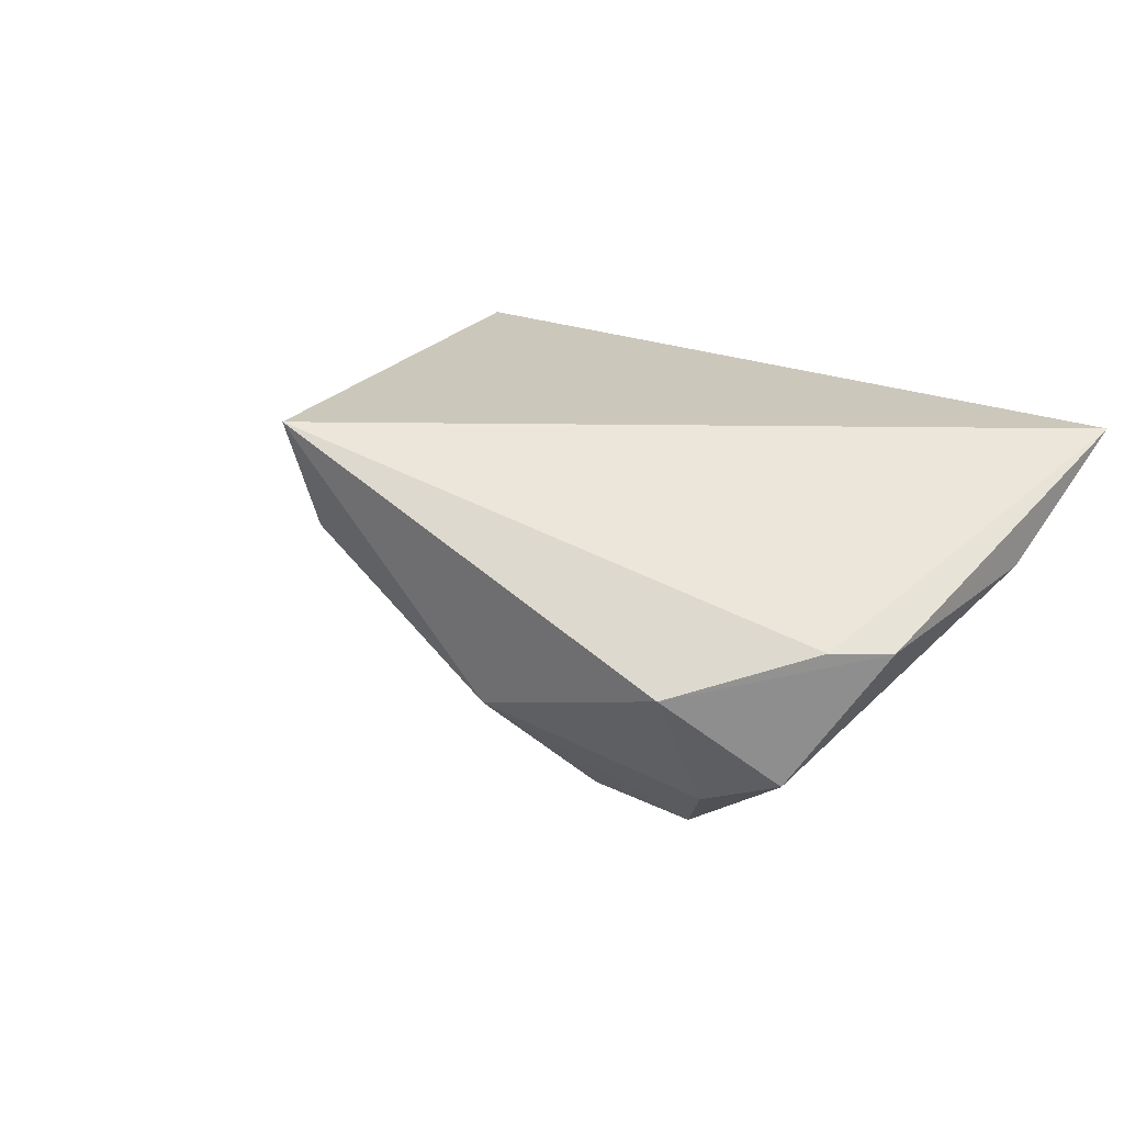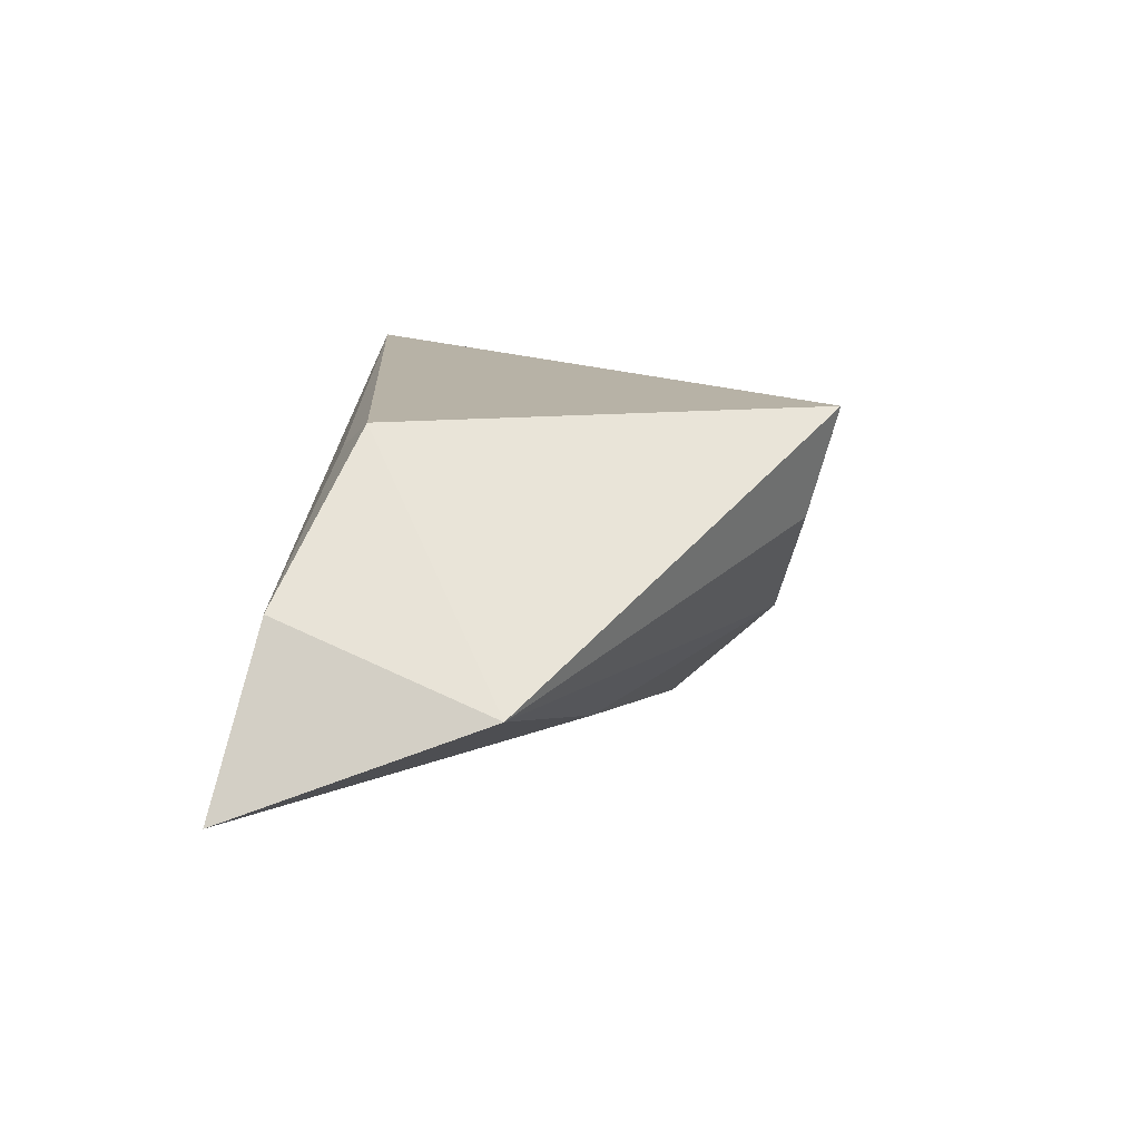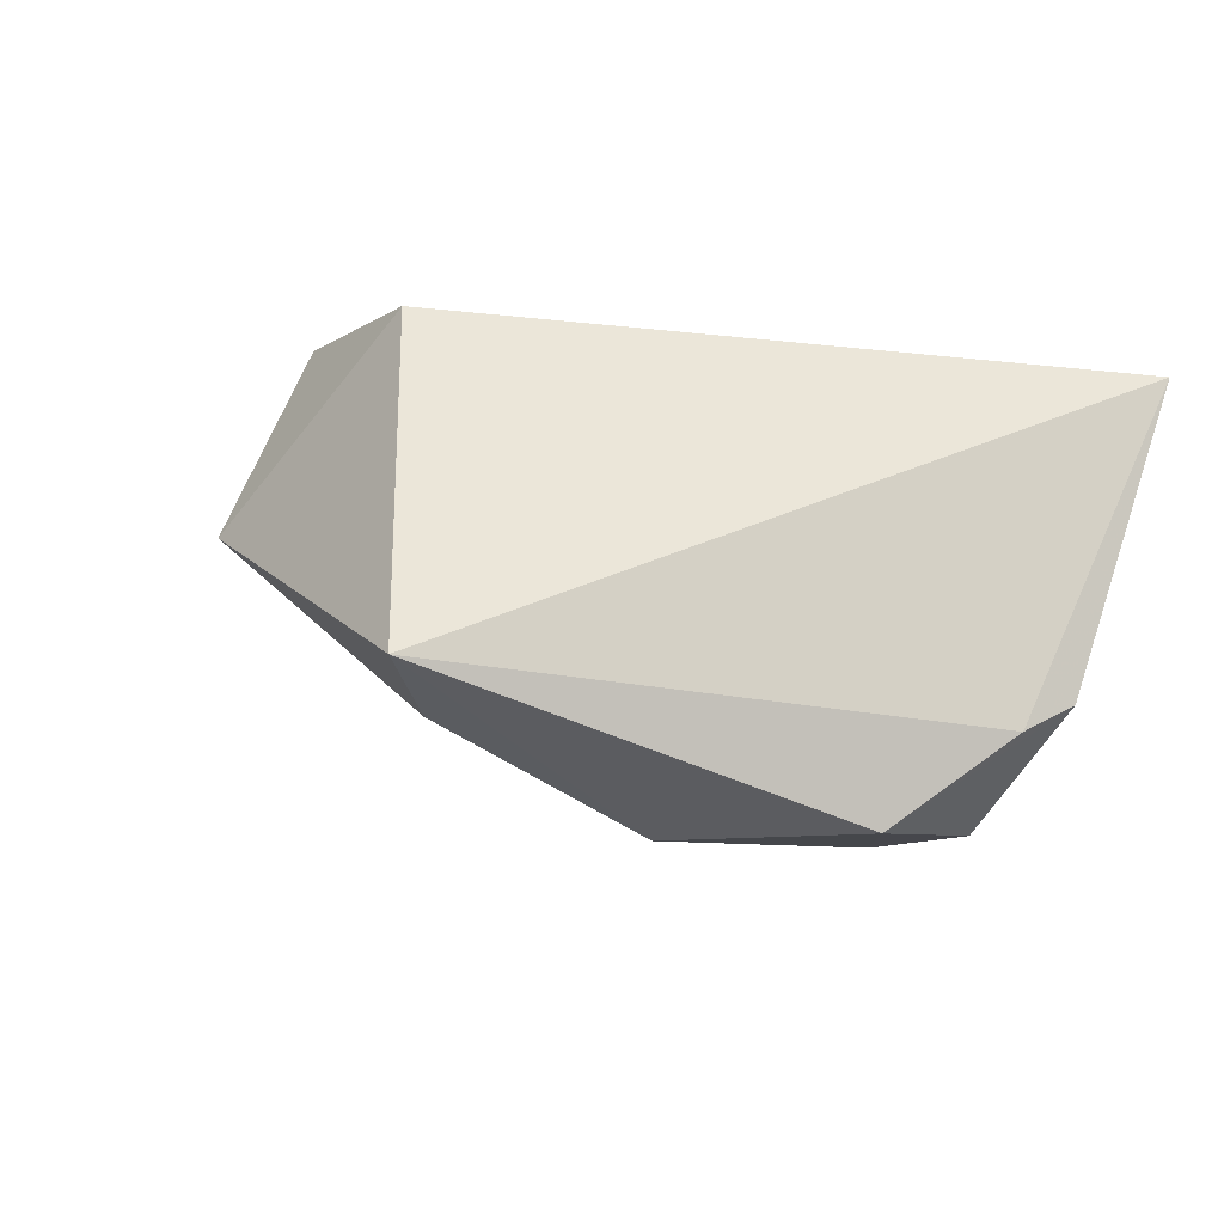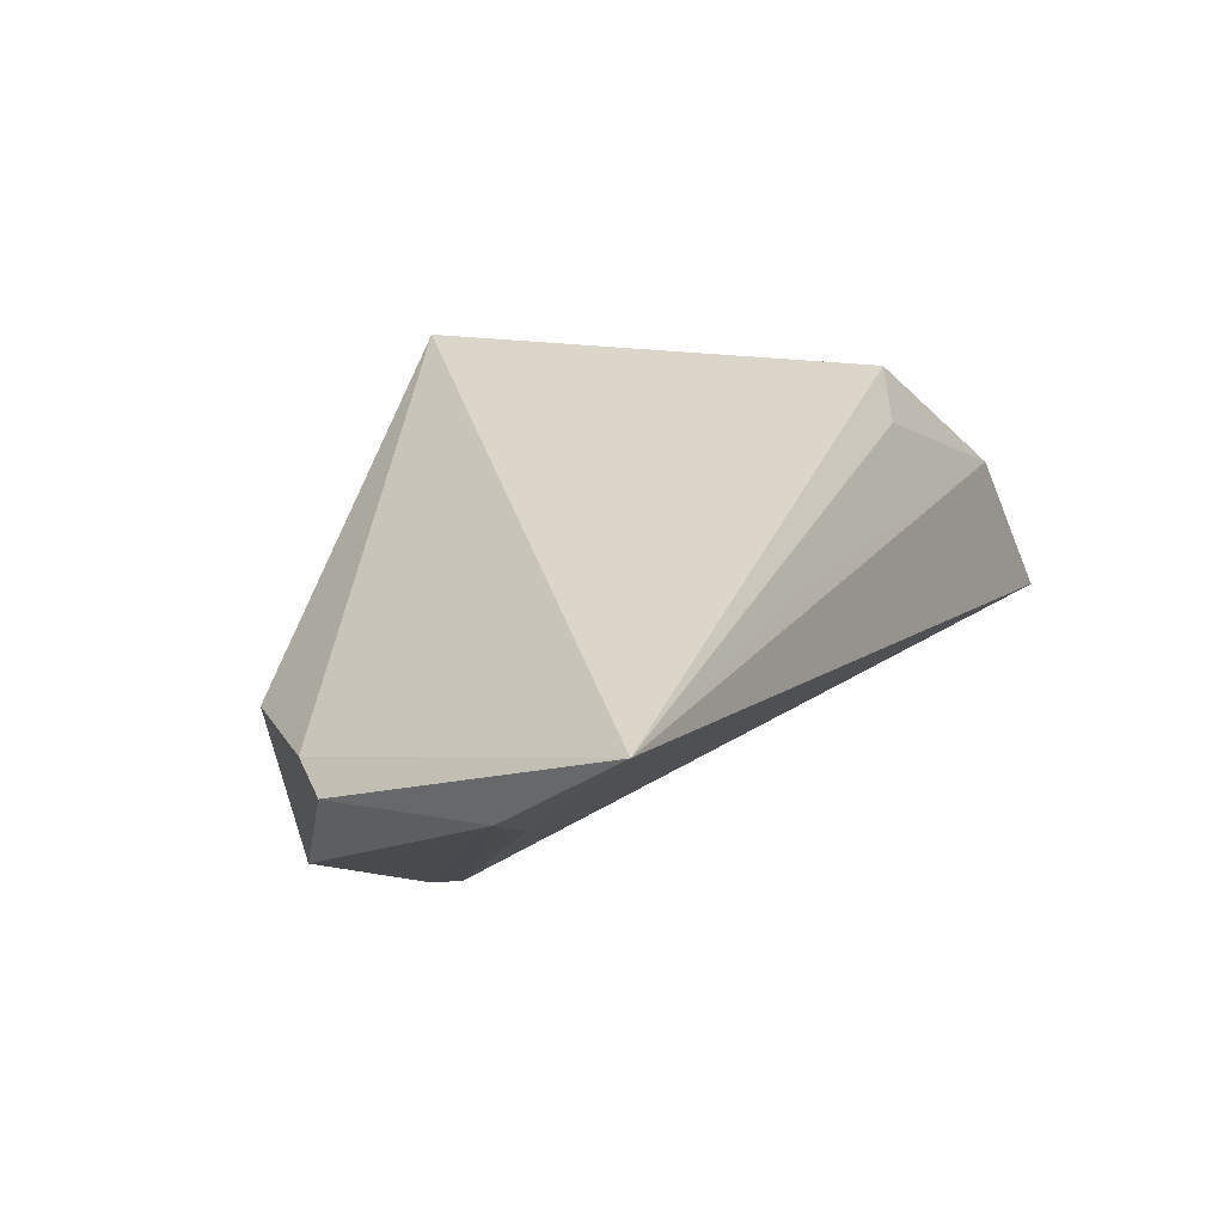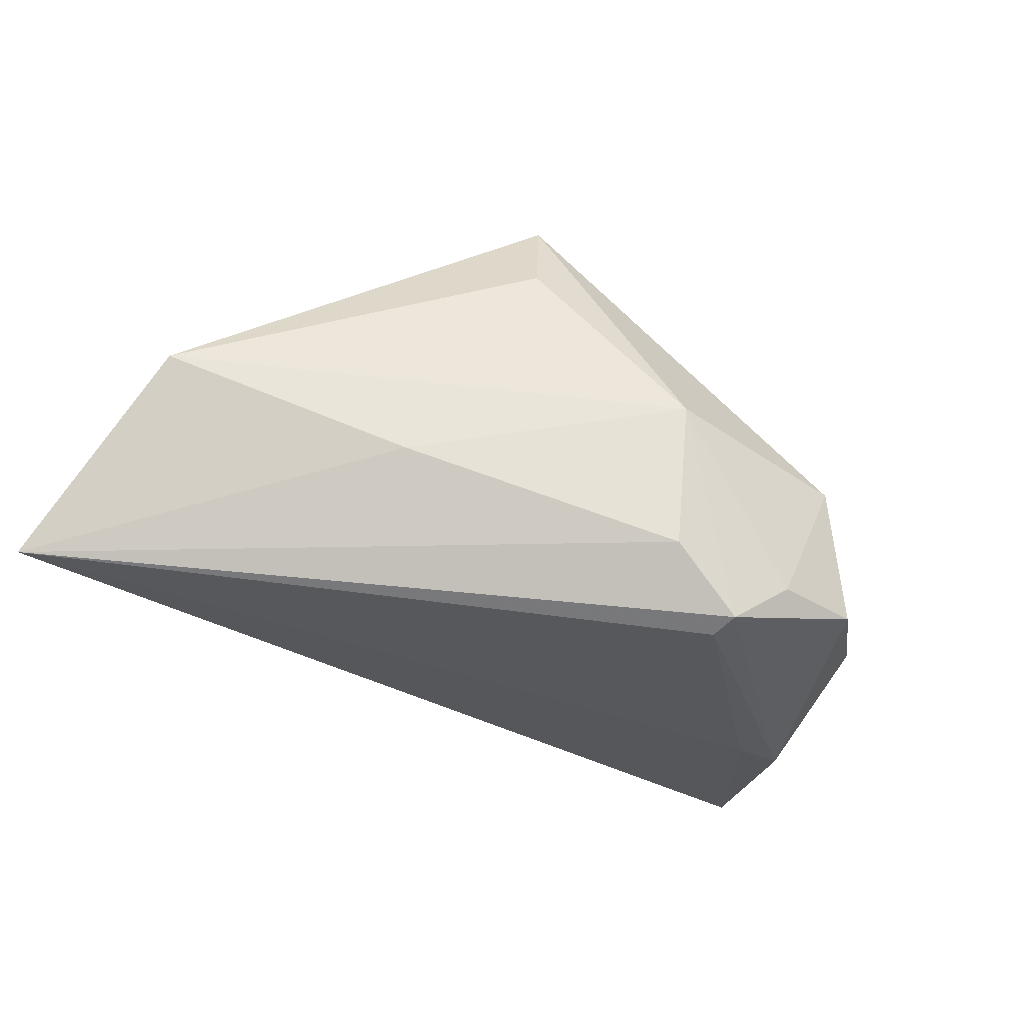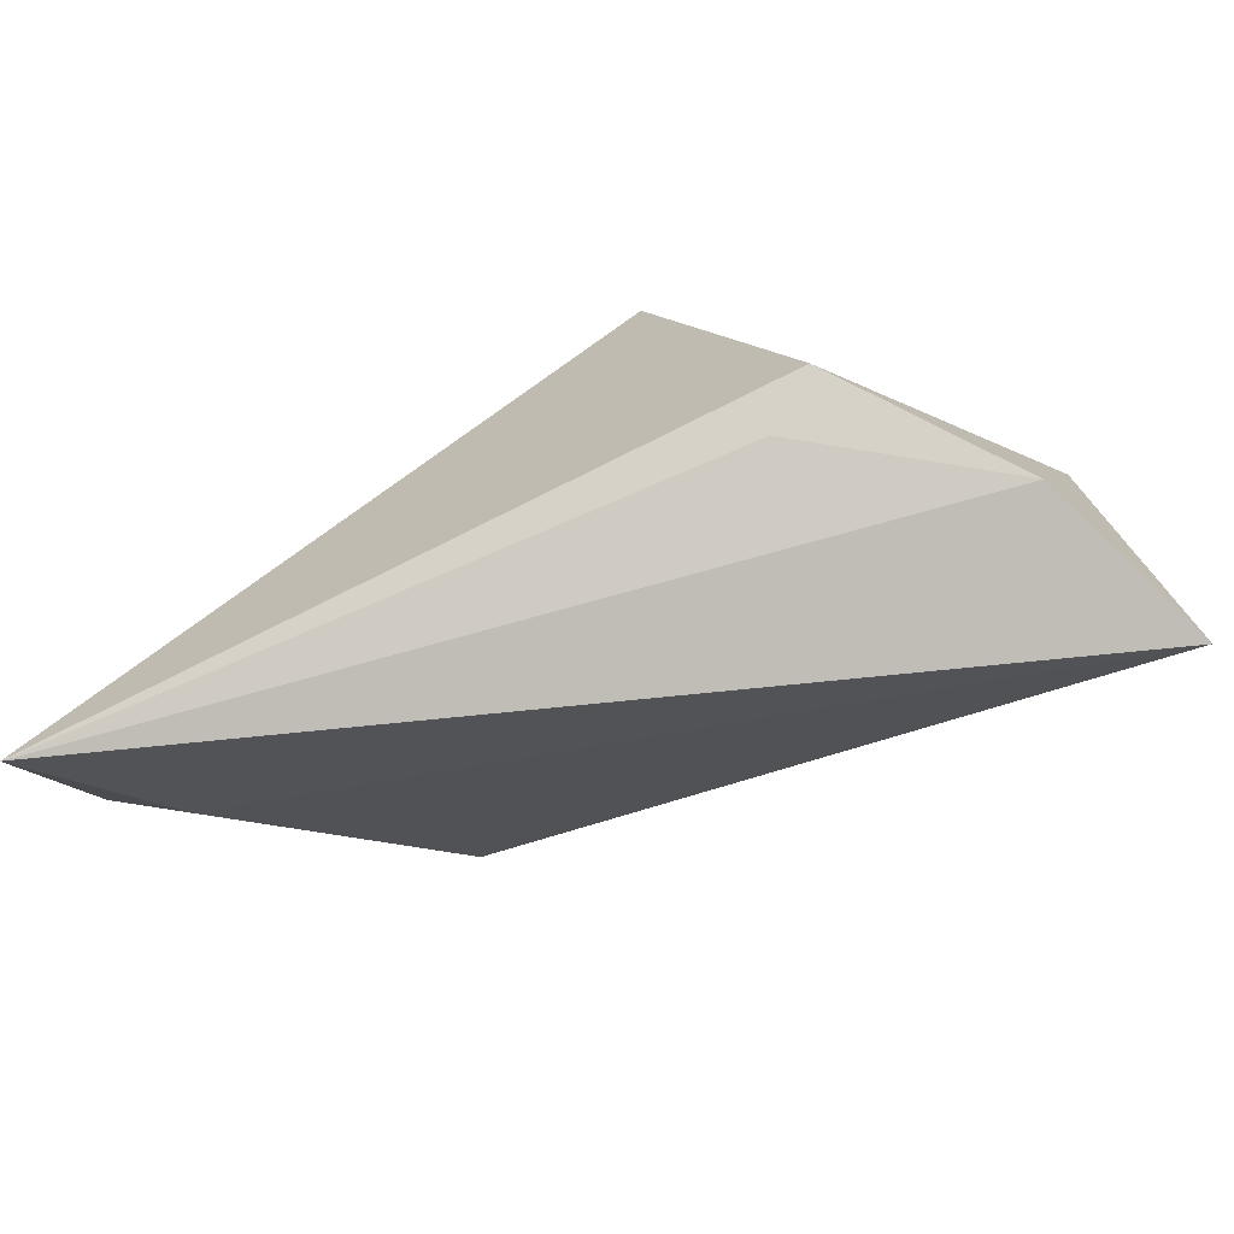
<metadata>
{"format":"obj","ext":"obj","renderer":"f3d","projection":"perspective","resolution":1024,"background":"white","views":[{"elev":21.7,"azim":-135.6,"up":"+Z"},{"elev":12.5,"azim":95.2,"up":"+Z"},{"elev":47.1,"azim":-163.3,"up":"+Z"},{"elev":30.1,"azim":-61.4,"up":"+Z"},{"elev":-73.4,"azim":150.8,"up":"+Z"},{"elev":-69.0,"azim":24.8,"up":"+Y"}]}
</metadata>
<code>
v -0.05565 -0.01389 0.006071
v 0.05446 0.001999 -0.009036
v 0.03405 -0.01591 0.01971
v 0.02041 0.008723 -0.01804
v 0.01402 0.03412 0.005829
v -0.01134 0.03077 -0.01128
v -0.04948 0.01366 0.001659
v -0.04826 -0.0131 0.0004897
v 0.05092 -0.02444 0.001292
v -0.02829 0.01214 -0.02805
v -0.01704 0.01689 -0.0251
v -0.05447 0.007711 0.00128
v -0.04585 0.01636 -0.01542
v -0.03699 0.02816 -0.003516
v -0.03447 0.01731 -0.02091
v -0.012 -0.02648 0.01387
v -0.05704 -0.02958 0.01971
v 0.0157 0.03793 0.01971
v 0.05983 -0.02958 -0.02009
v -0.02736 0.008286 -0.027
v 0.02756 -0.02014 0.01567
f 18 17 3
f 18 3 2
f 1 17 12
f 20 10 19
f 20 1 10
f 21 3 17
f 7 14 12
f 18 14 7
f 12 17 7
f 7 17 18
f 19 2 9
f 9 2 3
f 3 21 9
f 9 17 19
f 13 1 12
f 10 1 13
f 12 14 13
f 19 17 8
f 8 20 19
f 17 1 8
f 1 20 8
f 6 14 18
f 16 21 17
f 17 9 16
f 16 9 21
f 15 13 14
f 14 6 15
f 10 13 15
f 15 6 10
f 10 6 11
f 19 10 11
f 18 2 5
f 5 6 18
f 2 6 5
f 4 6 2
f 4 11 6
f 4 2 19
f 19 11 4

</code>
